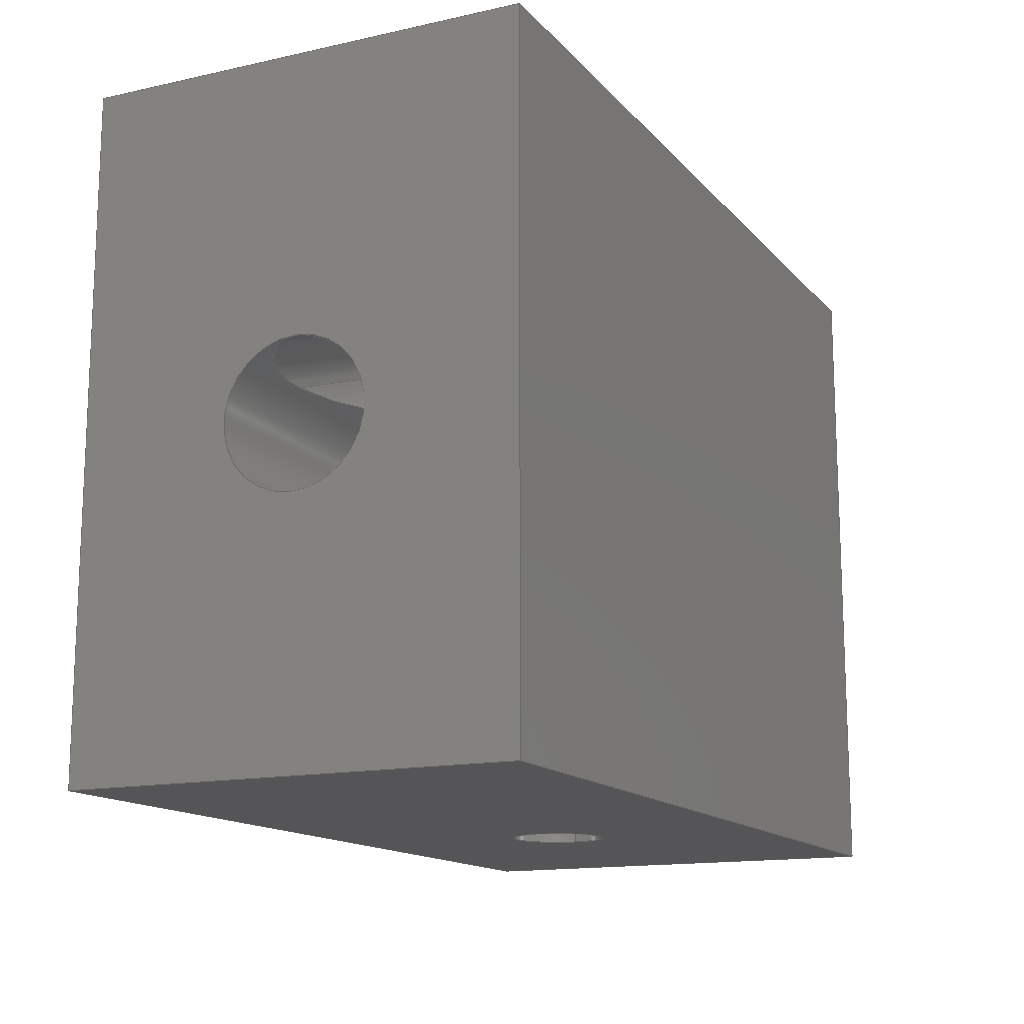
<metadata>
{"format":"step","ext":"step","renderer":"f3d","projection":"perspective","resolution":1024,"background":"white","views":[{"elev":-14.4,"azim":115.8,"up":"+Z"}]}
</metadata>
<code>
ISO-10303-21;
DATA;
#1=MECHANICAL_DESIGN_GEOMETRIC_PRESENTATION_REPRESENTATION('',(#4),#409);
#2=SHAPE_REPRESENTATION_RELATIONSHIP('SRR','None',#416,#3);
#3=ADVANCED_BREP_SHAPE_REPRESENTATION('',(#5),#408);
#4=STYLED_ITEM('',(#425),#5);
#5=MANIFOLD_SOLID_BREP('Body1',#193);
#6=PLANE('',#215);
#7=PLANE('',#216);
#8=PLANE('',#217);
#9=PLANE('',#218);
#10=PLANE('',#219);
#11=PLANE('',#220);
#12=ELLIPSE('',#213,6.14,2.1);
#13=ELLIPSE('',#214,2.235,2.1);
#14=FACE_BOUND('',#29,.T.);
#15=FACE_BOUND('',#32,.T.);
#16=FACE_BOUND('',#34,.T.);
#17=FACE_BOUND('',#37,.T.);
#18=FACE_OUTER_BOUND('',#27,.T.);
#19=FACE_OUTER_BOUND('',#28,.T.);
#20=FACE_OUTER_BOUND('',#30,.T.);
#21=FACE_OUTER_BOUND('',#31,.T.);
#22=FACE_OUTER_BOUND('',#33,.T.);
#23=FACE_OUTER_BOUND('',#35,.T.);
#24=FACE_OUTER_BOUND('',#36,.T.);
#25=FACE_OUTER_BOUND('',#38,.T.);
#26=FACE_OUTER_BOUND('',#39,.T.);
#27=EDGE_LOOP('',(#127,#128,#129,#130,#131));
#28=EDGE_LOOP('',(#132,#133,#134,#135,#136,#137,#138,#139,#140));
#29=EDGE_LOOP('',(#141,#142));
#30=EDGE_LOOP('',(#143,#144,#145,#146,#147,#148,#149));
#31=EDGE_LOOP('',(#150,#151,#152,#153,#154,#155));
#32=EDGE_LOOP('',(#156));
#33=EDGE_LOOP('',(#157,#158,#159,#160));
#34=EDGE_LOOP('',(#161));
#35=EDGE_LOOP('',(#162,#163,#164,#165,#166,#167));
#36=EDGE_LOOP('',(#168,#169,#170,#171));
#37=EDGE_LOOP('',(#172));
#38=EDGE_LOOP('',(#173,#174,#175,#176));
#39=EDGE_LOOP('',(#177,#178,#179,#180));
#40=B_SPLINE_CURVE_WITH_KNOTS('',3,(#275,#276,#277,#278,#279,#280,#281,
#282,#283,#284,#285,#286,#287,#288,#289,#290,#291,#292,#293,#294,#295,#296,
#297,#298,#299,#300),.UNSPECIFIED.,.F.,.F.,(4,2,2,2,2,2,2,2,2,2,2,2,4),
(0,0.08252,0.165,0.2468,0.3285,
0.4103,0.492,0.5745,0.6571,
0.7396,0.8221,0.9038,0.9856),
 .UNSPECIFIED.);
#41=B_SPLINE_CURVE_WITH_KNOTS('',3,(#301,#302,#303,#304,#305,#306,#307,
#308,#309,#310),.UNSPECIFIED.,.F.,.F.,(4,2,2,2,4),(0.9856,1.067,
1.149,1.232,1.314),.UNSPECIFIED.);
#42=B_SPLINE_CURVE_WITH_KNOTS('',3,(#317,#318,#319,#320,#321,#322,#323,
#324,#325,#326,#327,#328,#329,#330,#331,#332,#333,#334,#335,#336,#337,#338,
#339,#340),.UNSPECIFIED.,.F.,.F.,(4,2,2,2,2,2,2,2,2,2,2,4),(0.8478,
0.8689,0.8936,1.025,1.188,1.35,
1.675,1.837,1.999,2.088,2.133,
2.174),.UNSPECIFIED.);
#43=B_SPLINE_CURVE_WITH_KNOTS('',3,(#345,#346,#347,#348,#349,#350,#351,
#352,#353,#354,#355,#356,#357,#358),.UNSPECIFIED.,.F.,.F.,(4,2,2,2,2,2,
4),(0,0.3293,0.6586,0.7942,0.8192,
0.8443,0.8478),.UNSPECIFIED.);
#44=B_SPLINE_CURVE_WITH_KNOTS('',3,(#359,#360,#361,#362,#363,#364,#365,
#366,#367,#368,#369,#370,#371,#372),.UNSPECIFIED.,.F.,.F.,(4,2,2,2,2,2,
4),(2.174,2.177,2.248,2.32,
2.408,2.497,2.675),.UNSPECIFIED.);
#45=LINE('',#273,#62);
#46=LINE('',#315,#63);
#47=LINE('',#342,#64);
#48=LINE('',#378,#65);
#49=LINE('',#381,#66);
#50=LINE('',#383,#67);
#51=LINE('',#385,#68);
#52=LINE('',#387,#69);
#53=LINE('',#388,#70);
#54=LINE('',#392,#71);
#55=LINE('',#394,#72);
#56=LINE('',#396,#73);
#57=LINE('',#397,#74);
#58=LINE('',#399,#75);
#59=LINE('',#400,#76);
#60=LINE('',#402,#77);
#61=LINE('',#403,#78);
#62=VECTOR('',#227,2.1);
#63=VECTOR('',#232,3.25);
#64=VECTOR('',#233,3.25);
#65=VECTOR('',#242,2.1);
#66=VECTOR('',#245,10);
#67=VECTOR('',#246,10);
#68=VECTOR('',#247,10);
#69=VECTOR('',#248,10);
#70=VECTOR('',#249,10);
#71=VECTOR('',#252,10);
#72=VECTOR('',#253,10);
#73=VECTOR('',#254,10);
#74=VECTOR('',#255,10);
#75=VECTOR('',#258,10);
#76=VECTOR('',#259,10);
#77=VECTOR('',#262,10);
#78=VECTOR('',#263,10);
#79=CIRCLE('',#208,2.1);
#80=CIRCLE('',#210,3.25);
#81=CIRCLE('',#211,3.25);
#82=VERTEX_POINT('',#270);
#83=VERTEX_POINT('',#272);
#84=VERTEX_POINT('',#274);
#85=VERTEX_POINT('',#312);
#86=VERTEX_POINT('',#314);
#87=VERTEX_POINT('',#316);
#88=VERTEX_POINT('',#341);
#89=VERTEX_POINT('',#344);
#90=VERTEX_POINT('',#374);
#91=VERTEX_POINT('',#375);
#92=VERTEX_POINT('',#380);
#93=VERTEX_POINT('',#382);
#94=VERTEX_POINT('',#384);
#95=VERTEX_POINT('',#386);
#96=VERTEX_POINT('',#390);
#97=VERTEX_POINT('',#391);
#98=VERTEX_POINT('',#393);
#99=VERTEX_POINT('',#395);
#100=EDGE_CURVE('',#82,#82,#79,.T.);
#101=EDGE_CURVE('',#82,#83,#45,.T.);
#102=EDGE_CURVE('',#84,#83,#40,.T.);
#103=EDGE_CURVE('',#83,#84,#41,.T.);
#104=EDGE_CURVE('',#85,#85,#80,.T.);
#105=EDGE_CURVE('',#85,#86,#46,.T.);
#106=EDGE_CURVE('',#87,#86,#42,.T.);
#107=EDGE_CURVE('',#87,#88,#47,.T.);
#108=EDGE_CURVE('',#88,#88,#81,.T.);
#109=EDGE_CURVE('',#89,#87,#43,.T.);
#110=EDGE_CURVE('',#86,#89,#44,.T.);
#111=EDGE_CURVE('',#90,#91,#12,.T.);
#112=EDGE_CURVE('',#91,#90,#13,.T.);
#113=EDGE_CURVE('',#91,#89,#48,.T.);
#114=EDGE_CURVE('',#90,#92,#49,.T.);
#115=EDGE_CURVE('',#93,#92,#50,.T.);
#116=EDGE_CURVE('',#94,#93,#51,.T.);
#117=EDGE_CURVE('',#95,#94,#52,.T.);
#118=EDGE_CURVE('',#95,#91,#53,.T.);
#119=EDGE_CURVE('',#96,#97,#54,.T.);
#120=EDGE_CURVE('',#96,#98,#55,.T.);
#121=EDGE_CURVE('',#99,#98,#56,.T.);
#122=EDGE_CURVE('',#97,#99,#57,.T.);
#123=EDGE_CURVE('',#97,#95,#58,.T.);
#124=EDGE_CURVE('',#92,#99,#59,.T.);
#125=EDGE_CURVE('',#94,#96,#60,.T.);
#126=EDGE_CURVE('',#98,#93,#61,.T.);
#127=ORIENTED_EDGE('',*,*,#100,.F.);
#128=ORIENTED_EDGE('',*,*,#101,.T.);
#129=ORIENTED_EDGE('',*,*,#102,.F.);
#130=ORIENTED_EDGE('',*,*,#103,.F.);
#131=ORIENTED_EDGE('',*,*,#101,.F.);
#132=ORIENTED_EDGE('',*,*,#104,.F.);
#133=ORIENTED_EDGE('',*,*,#105,.T.);
#134=ORIENTED_EDGE('',*,*,#106,.F.);
#135=ORIENTED_EDGE('',*,*,#107,.T.);
#136=ORIENTED_EDGE('',*,*,#108,.F.);
#137=ORIENTED_EDGE('',*,*,#107,.F.);
#138=ORIENTED_EDGE('',*,*,#109,.F.);
#139=ORIENTED_EDGE('',*,*,#110,.F.);
#140=ORIENTED_EDGE('',*,*,#105,.F.);
#141=ORIENTED_EDGE('',*,*,#102,.T.);
#142=ORIENTED_EDGE('',*,*,#103,.T.);
#143=ORIENTED_EDGE('',*,*,#111,.F.);
#144=ORIENTED_EDGE('',*,*,#112,.F.);
#145=ORIENTED_EDGE('',*,*,#113,.T.);
#146=ORIENTED_EDGE('',*,*,#109,.T.);
#147=ORIENTED_EDGE('',*,*,#106,.T.);
#148=ORIENTED_EDGE('',*,*,#110,.T.);
#149=ORIENTED_EDGE('',*,*,#113,.F.);
#150=ORIENTED_EDGE('',*,*,#112,.T.);
#151=ORIENTED_EDGE('',*,*,#114,.T.);
#152=ORIENTED_EDGE('',*,*,#115,.F.);
#153=ORIENTED_EDGE('',*,*,#116,.F.);
#154=ORIENTED_EDGE('',*,*,#117,.F.);
#155=ORIENTED_EDGE('',*,*,#118,.T.);
#156=ORIENTED_EDGE('',*,*,#108,.T.);
#157=ORIENTED_EDGE('',*,*,#119,.F.);
#158=ORIENTED_EDGE('',*,*,#120,.T.);
#159=ORIENTED_EDGE('',*,*,#121,.F.);
#160=ORIENTED_EDGE('',*,*,#122,.F.);
#161=ORIENTED_EDGE('',*,*,#104,.T.);
#162=ORIENTED_EDGE('',*,*,#111,.T.);
#163=ORIENTED_EDGE('',*,*,#118,.F.);
#164=ORIENTED_EDGE('',*,*,#123,.F.);
#165=ORIENTED_EDGE('',*,*,#122,.T.);
#166=ORIENTED_EDGE('',*,*,#124,.F.);
#167=ORIENTED_EDGE('',*,*,#114,.F.);
#168=ORIENTED_EDGE('',*,*,#125,.F.);
#169=ORIENTED_EDGE('',*,*,#116,.T.);
#170=ORIENTED_EDGE('',*,*,#126,.F.);
#171=ORIENTED_EDGE('',*,*,#120,.F.);
#172=ORIENTED_EDGE('',*,*,#100,.T.);
#173=ORIENTED_EDGE('',*,*,#126,.T.);
#174=ORIENTED_EDGE('',*,*,#115,.T.);
#175=ORIENTED_EDGE('',*,*,#124,.T.);
#176=ORIENTED_EDGE('',*,*,#121,.T.);
#177=ORIENTED_EDGE('',*,*,#125,.T.);
#178=ORIENTED_EDGE('',*,*,#119,.T.);
#179=ORIENTED_EDGE('',*,*,#123,.T.);
#180=ORIENTED_EDGE('',*,*,#117,.T.);
#181=CYLINDRICAL_SURFACE('',#207,2.1);
#182=CYLINDRICAL_SURFACE('',#209,3.25);
#183=CYLINDRICAL_SURFACE('',#212,2.1);
#184=ADVANCED_FACE('',(#18),#181,.F.);
#185=ADVANCED_FACE('',(#19,#14),#182,.F.);
#186=ADVANCED_FACE('',(#20),#183,.F.);
#187=ADVANCED_FACE('',(#21,#15),#6,.T.);
#188=ADVANCED_FACE('',(#22,#16),#7,.T.);
#189=ADVANCED_FACE('',(#23),#8,.T.);
#190=ADVANCED_FACE('',(#24,#17),#9,.T.);
#191=ADVANCED_FACE('',(#25),#10,.T.);
#192=ADVANCED_FACE('',(#26),#11,.F.);
#193=CLOSED_SHELL('',(#184,#185,#186,#187,#188,#189,#190,#191,#192));
#194=DERIVED_UNIT_ELEMENT(#196,1);
#195=DERIVED_UNIT_ELEMENT(#411,-3);
#196=(
MASS_UNIT()
NAMED_UNIT(*)
SI_UNIT(.KILO.,.GRAM.)
);
#197=DERIVED_UNIT((#194,#195));
#198=MEASURE_REPRESENTATION_ITEM('density measure',
POSITIVE_RATIO_MEASURE(7850),#197);
#199=PROPERTY_DEFINITION_REPRESENTATION(#204,#201);
#200=PROPERTY_DEFINITION_REPRESENTATION(#205,#202);
#201=REPRESENTATION('material name',(#203),#408);
#202=REPRESENTATION('density',(#198),#408);
#203=DESCRIPTIVE_REPRESENTATION_ITEM('Steel','Steel');
#204=PROPERTY_DEFINITION('material property','material name',#418);
#205=PROPERTY_DEFINITION('material property','density of part',#418);
#206=AXIS2_PLACEMENT_3D('',#268,#221,#222);
#207=AXIS2_PLACEMENT_3D('',#269,#223,#224);
#208=AXIS2_PLACEMENT_3D('',#271,#225,#226);
#209=AXIS2_PLACEMENT_3D('',#311,#228,#229);
#210=AXIS2_PLACEMENT_3D('',#313,#230,#231);
#211=AXIS2_PLACEMENT_3D('',#343,#234,#235);
#212=AXIS2_PLACEMENT_3D('',#373,#236,#237);
#213=AXIS2_PLACEMENT_3D('',#376,#238,#239);
#214=AXIS2_PLACEMENT_3D('',#377,#240,#241);
#215=AXIS2_PLACEMENT_3D('',#379,#243,#244);
#216=AXIS2_PLACEMENT_3D('',#389,#250,#251);
#217=AXIS2_PLACEMENT_3D('',#398,#256,#257);
#218=AXIS2_PLACEMENT_3D('',#401,#260,#261);
#219=AXIS2_PLACEMENT_3D('',#404,#264,#265);
#220=AXIS2_PLACEMENT_3D('',#405,#266,#267);
#221=DIRECTION('axis',(0,0,1));
#222=DIRECTION('refdir',(1,0,0));
#223=DIRECTION('center_axis',(0,0,1));
#224=DIRECTION('ref_axis',(1,0,0));
#225=DIRECTION('center_axis',(0,0,1));
#226=DIRECTION('ref_axis',(1,0,0));
#227=DIRECTION('',(0,0,1));
#228=DIRECTION('center_axis',(-1,0,0));
#229=DIRECTION('ref_axis',(0,0,-1));
#230=DIRECTION('center_axis',(-1,0,-4.109e-33));
#231=DIRECTION('ref_axis',(0,0,-1));
#232=DIRECTION('',(-1,0,0));
#233=DIRECTION('',(-1,0,0));
#234=DIRECTION('center_axis',(1,0,0));
#235=DIRECTION('ref_axis',(0,0,-1));
#236=DIRECTION('center_axis',(0.9397,0,-0.342));
#237=DIRECTION('ref_axis',(0,1,0));
#238=DIRECTION('center_axis',(0,0,-1));
#239=DIRECTION('ref_axis',(1,0,4.52e-17));
#240=DIRECTION('center_axis',(1,0,0));
#241=DIRECTION('ref_axis',(0,0,1));
#242=DIRECTION('',(0.9397,0,-0.342));
#243=DIRECTION('center_axis',(-1,0,0));
#244=DIRECTION('ref_axis',(0,0,1));
#245=DIRECTION('',(0,1,0));
#246=DIRECTION('',(0,0,1));
#247=DIRECTION('',(0,1,0));
#248=DIRECTION('',(0,0,-1));
#249=DIRECTION('',(0,1,0));
#250=DIRECTION('center_axis',(1,0,4.109e-33));
#251=DIRECTION('ref_axis',(4.109e-33,0,-1));
#252=DIRECTION('',(-4.109e-33,0,1));
#253=DIRECTION('',(0,1,0));
#254=DIRECTION('',(4.109e-33,0,-1));
#255=DIRECTION('',(0,1,0));
#256=DIRECTION('center_axis',(0,0,1));
#257=DIRECTION('ref_axis',(1,0,0));
#258=DIRECTION('',(-1,0,0));
#259=DIRECTION('',(1,0,0));
#260=DIRECTION('center_axis',(0,0,-1));
#261=DIRECTION('ref_axis',(-1,0,0));
#262=DIRECTION('',(1,0,0));
#263=DIRECTION('',(-1,0,0));
#264=DIRECTION('center_axis',(0,1,0));
#265=DIRECTION('ref_axis',(0,0,1));
#266=DIRECTION('center_axis',(0,1,0));
#267=DIRECTION('ref_axis',(1,0,0));
#268=CARTESIAN_POINT('',(0,0,0));
#269=CARTESIAN_POINT('Origin',(-25,10.04,-30));
#270=CARTESIAN_POINT('',(-27.1,10.04,-30));
#271=CARTESIAN_POINT('Origin',(-25,10.04,-30));
#272=CARTESIAN_POINT('',(-27.1,10.04,-18.81));
#273=CARTESIAN_POINT('',(-27.1,10.04,-30));
#274=CARTESIAN_POINT('',(-25,12.14,-18.04));
#275=CARTESIAN_POINT('Ctrl Pts',(-25,12.14,-18.04));
#276=CARTESIAN_POINT('Ctrl Pts',(-24.72,12.14,-18.04));
#277=CARTESIAN_POINT('Ctrl Pts',(-24.44,12.08,-18.09));
#278=CARTESIAN_POINT('Ctrl Pts',(-23.93,11.86,-18.25));
#279=CARTESIAN_POINT('Ctrl Pts',(-23.7,11.7,-18.36));
#280=CARTESIAN_POINT('Ctrl Pts',(-23.33,11.34,-18.54));
#281=CARTESIAN_POINT('Ctrl Pts',(-23.17,11.11,-18.64));
#282=CARTESIAN_POINT('Ctrl Pts',(-22.96,10.59,-18.77));
#283=CARTESIAN_POINT('Ctrl Pts',(-22.9,10.31,-18.81));
#284=CARTESIAN_POINT('Ctrl Pts',(-22.9,9.763,-18.81));
#285=CARTESIAN_POINT('Ctrl Pts',(-22.96,9.477,-18.77));
#286=CARTESIAN_POINT('Ctrl Pts',(-23.17,8.962,-18.64));
#287=CARTESIAN_POINT('Ctrl Pts',(-23.33,8.731,-18.54));
#288=CARTESIAN_POINT('Ctrl Pts',(-23.7,8.367,-18.36));
#289=CARTESIAN_POINT('Ctrl Pts',(-23.93,8.208,-18.25));
#290=CARTESIAN_POINT('Ctrl Pts',(-24.44,7.992,-18.09));
#291=CARTESIAN_POINT('Ctrl Pts',(-24.72,7.935,-18.04));
#292=CARTESIAN_POINT('Ctrl Pts',(-25.28,7.935,-18.04));
#293=CARTESIAN_POINT('Ctrl Pts',(-25.56,7.992,-18.09));
#294=CARTESIAN_POINT('Ctrl Pts',(-26.07,8.208,-18.25));
#295=CARTESIAN_POINT('Ctrl Pts',(-26.3,8.367,-18.36));
#296=CARTESIAN_POINT('Ctrl Pts',(-26.67,8.731,-18.54));
#297=CARTESIAN_POINT('Ctrl Pts',(-26.83,8.962,-18.64));
#298=CARTESIAN_POINT('Ctrl Pts',(-27.04,9.477,-18.77));
#299=CARTESIAN_POINT('Ctrl Pts',(-27.1,9.763,-18.81));
#300=CARTESIAN_POINT('Ctrl Pts',(-27.1,10.04,-18.81));
#301=CARTESIAN_POINT('Ctrl Pts',(-27.1,10.04,-18.81));
#302=CARTESIAN_POINT('Ctrl Pts',(-27.1,10.31,-18.81));
#303=CARTESIAN_POINT('Ctrl Pts',(-27.04,10.59,-18.77));
#304=CARTESIAN_POINT('Ctrl Pts',(-26.83,11.11,-18.64));
#305=CARTESIAN_POINT('Ctrl Pts',(-26.67,11.34,-18.54));
#306=CARTESIAN_POINT('Ctrl Pts',(-26.3,11.7,-18.36));
#307=CARTESIAN_POINT('Ctrl Pts',(-26.07,11.86,-18.25));
#308=CARTESIAN_POINT('Ctrl Pts',(-25.56,12.08,-18.09));
#309=CARTESIAN_POINT('Ctrl Pts',(-25.28,12.14,-18.04));
#310=CARTESIAN_POINT('Ctrl Pts',(-25,12.14,-18.04));
#311=CARTESIAN_POINT('Origin',(0,10.04,-15.56));
#312=CARTESIAN_POINT('',(0,10.04,-12.31));
#313=CARTESIAN_POINT('Origin',(0,10.04,-15.56));
#314=CARTESIAN_POINT('',(-0.04269,10.04,-12.31));
#315=CARTESIAN_POINT('',(0,10.04,-12.31));
#316=CARTESIAN_POINT('',(-12.32,10.04,-12.31));
#317=CARTESIAN_POINT('Ctrl Pts',(-12.32,10.04,-12.31));
#318=CARTESIAN_POINT('Ctrl Pts',(-12.32,10.11,-12.31));
#319=CARTESIAN_POINT('Ctrl Pts',(-12.3,10.18,-12.31));
#320=CARTESIAN_POINT('Ctrl Pts',(-12.22,10.32,-12.32));
#321=CARTESIAN_POINT('Ctrl Pts',(-12.17,10.39,-12.33));
#322=CARTESIAN_POINT('Ctrl Pts',(-11.8,10.76,-12.37));
#323=CARTESIAN_POINT('Ctrl Pts',(-11.32,10.96,-12.44));
#324=CARTESIAN_POINT('Ctrl Pts',(-10.4,11.29,-12.55));
#325=CARTESIAN_POINT('Ctrl Pts',(-9.859,11.43,-12.62));
#326=CARTESIAN_POINT('Ctrl Pts',(-8.738,11.67,-12.75));
#327=CARTESIAN_POINT('Ctrl Pts',(-8.16,11.77,-12.81));
#328=CARTESIAN_POINT('Ctrl Pts',(-6.411,12.01,-12.97));
#329=CARTESIAN_POINT('Ctrl Pts',(-5.231,12.1,-13.05));
#330=CARTESIAN_POINT('Ctrl Pts',(-3.608,12.1,-13.05));
#331=CARTESIAN_POINT('Ctrl Pts',(-3.016,12.08,-13.03));
#332=CARTESIAN_POINT('Ctrl Pts',(-1.882,11.91,-12.9));
#333=CARTESIAN_POINT('Ctrl Pts',(-1.341,11.77,-12.79));
#334=CARTESIAN_POINT('Ctrl Pts',(-0.6615,11.33,-12.57));
#335=CARTESIAN_POINT('Ctrl Pts',(-0.4382,11.12,-12.48));
#336=CARTESIAN_POINT('Ctrl Pts',(-0.2099,10.73,-12.38));
#337=CARTESIAN_POINT('Ctrl Pts',(-0.1504,10.59,-12.35));
#338=CARTESIAN_POINT('Ctrl Pts',(-0.07155,10.31,-12.32));
#339=CARTESIAN_POINT('Ctrl Pts',(-0.04937,10.17,-12.31));
#340=CARTESIAN_POINT('Ctrl Pts',(-0.04269,10.04,-12.31));
#341=CARTESIAN_POINT('',(-40,10.04,-12.31));
#342=CARTESIAN_POINT('',(0,10.04,-12.31));
#343=CARTESIAN_POINT('Origin',(-40,10.04,-15.56));
#344=CARTESIAN_POINT('',(-3.985,7.9,-13.11));
#345=CARTESIAN_POINT('Ctrl Pts',(-3.985,7.9,-13.11));
#346=CARTESIAN_POINT('Ctrl Pts',(-5.082,7.9,-13.11));
#347=CARTESIAN_POINT('Ctrl Pts',(-6.277,7.993,-13.02));
#348=CARTESIAN_POINT('Ctrl Pts',(-8.639,8.314,-12.79));
#349=CARTESIAN_POINT('Ctrl Pts',(-9.808,8.533,-12.65));
#350=CARTESIAN_POINT('Ctrl Pts',(-11.26,9.044,-12.46));
#351=CARTESIAN_POINT('Ctrl Pts',(-11.76,9.243,-12.39));
#352=CARTESIAN_POINT('Ctrl Pts',(-12.14,9.611,-12.34));
#353=CARTESIAN_POINT('Ctrl Pts',(-12.2,9.68,-12.33));
#354=CARTESIAN_POINT('Ctrl Pts',(-12.29,9.832,-12.31));
#355=CARTESIAN_POINT('Ctrl Pts',(-12.32,9.917,-12.31));
#356=CARTESIAN_POINT('Ctrl Pts',(-12.32,10.01,-12.31));
#357=CARTESIAN_POINT('Ctrl Pts',(-12.32,10.02,-12.31));
#358=CARTESIAN_POINT('Ctrl Pts',(-12.32,10.04,-12.31));
#359=CARTESIAN_POINT('Ctrl Pts',(-0.04269,10.04,-12.31));
#360=CARTESIAN_POINT('Ctrl Pts',(-0.04212,10.02,-12.31));
#361=CARTESIAN_POINT('Ctrl Pts',(-0.04166,10.01,-12.31));
#362=CARTESIAN_POINT('Ctrl Pts',(-0.03428,9.763,-12.31));
#363=CARTESIAN_POINT('Ctrl Pts',(-0.07546,9.512,-12.34));
#364=CARTESIAN_POINT('Ctrl Pts',(-0.2593,9.06,-12.45));
#365=CARTESIAN_POINT('Ctrl Pts',(-0.4032,8.859,-12.52));
#366=CARTESIAN_POINT('Ctrl Pts',(-0.7742,8.509,-12.68));
#367=CARTESIAN_POINT('Ctrl Pts',(-1.017,8.37,-12.76));
#368=CARTESIAN_POINT('Ctrl Pts',(-1.551,8.158,-12.9));
#369=CARTESIAN_POINT('Ctrl Pts',(-1.841,8.085,-12.96));
#370=CARTESIAN_POINT('Ctrl Pts',(-2.746,7.926,-13.08));
#371=CARTESIAN_POINT('Ctrl Pts',(-3.393,7.9,-13.11));
#372=CARTESIAN_POINT('Ctrl Pts',(-3.985,7.9,-13.11));
#373=CARTESIAN_POINT('Origin',(-40,10,0));
#374=CARTESIAN_POINT('',(-40,12.1,0));
#375=CARTESIAN_POINT('',(-40,7.9,0));
#376=CARTESIAN_POINT('Origin',(-40,10,0));
#377=CARTESIAN_POINT('Origin',(-40,10,0));
#378=CARTESIAN_POINT('',(-40,7.9,-2.417e-16));
#379=CARTESIAN_POINT('Origin',(-40,0,-30));
#380=CARTESIAN_POINT('',(-40,20,0));
#381=CARTESIAN_POINT('',(-40,0,0));
#382=CARTESIAN_POINT('',(-40,20,-30));
#383=CARTESIAN_POINT('',(-40,20,0));
#384=CARTESIAN_POINT('',(-40,0,-30));
#385=CARTESIAN_POINT('',(-40,0,-30));
#386=CARTESIAN_POINT('',(-40,0,0));
#387=CARTESIAN_POINT('',(-40,0,0));
#388=CARTESIAN_POINT('',(-40,0,0));
#389=CARTESIAN_POINT('Origin',(0,0,0));
#390=CARTESIAN_POINT('',(1.233e-31,0,-30));
#391=CARTESIAN_POINT('',(0,0,0));
#392=CARTESIAN_POINT('',(1.233e-31,0,-30));
#393=CARTESIAN_POINT('',(0,20,-30));
#394=CARTESIAN_POINT('',(1.233e-31,0,-30));
#395=CARTESIAN_POINT('',(0,20,0));
#396=CARTESIAN_POINT('',(1.233e-31,20,-30));
#397=CARTESIAN_POINT('',(0,0,0));
#398=CARTESIAN_POINT('Origin',(-40,0,0));
#399=CARTESIAN_POINT('',(0,0,0));
#400=CARTESIAN_POINT('',(0,20,0));
#401=CARTESIAN_POINT('Origin',(0,0,-30));
#402=CARTESIAN_POINT('',(-40,0,-30));
#403=CARTESIAN_POINT('',(-40,20,-30));
#404=CARTESIAN_POINT('Origin',(-20,20,-15));
#405=CARTESIAN_POINT('Origin',(-20,0,-15));
#406=UNCERTAINTY_MEASURE_WITH_UNIT(LENGTH_MEASURE(0.01),#410,
'DISTANCE_ACCURACY_VALUE',
'Maximum model space distance between geometric entities at asserted c
onnectivities');
#407=UNCERTAINTY_MEASURE_WITH_UNIT(LENGTH_MEASURE(0.01),#410,
'DISTANCE_ACCURACY_VALUE',
'Maximum model space distance between geometric entities at asserted c
onnectivities');
#408=(
GEOMETRIC_REPRESENTATION_CONTEXT(3)
GLOBAL_UNCERTAINTY_ASSIGNED_CONTEXT((#406))
GLOBAL_UNIT_ASSIGNED_CONTEXT((#410,#412,#413))
REPRESENTATION_CONTEXT('','3D')
);
#409=(
GEOMETRIC_REPRESENTATION_CONTEXT(3)
GLOBAL_UNCERTAINTY_ASSIGNED_CONTEXT((#407))
GLOBAL_UNIT_ASSIGNED_CONTEXT((#410,#412,#413))
REPRESENTATION_CONTEXT('','3D')
);
#410=(
LENGTH_UNIT()
NAMED_UNIT(*)
SI_UNIT(.MILLI.,.METRE.)
);
#411=(
LENGTH_UNIT()
NAMED_UNIT(*)
SI_UNIT($,.METRE.)
);
#412=(
NAMED_UNIT(*)
PLANE_ANGLE_UNIT()
SI_UNIT($,.RADIAN.)
);
#413=(
NAMED_UNIT(*)
SI_UNIT($,.STERADIAN.)
SOLID_ANGLE_UNIT()
);
#414=SHAPE_DEFINITION_REPRESENTATION(#415,#416);
#415=PRODUCT_DEFINITION_SHAPE('',$,#418);
#416=SHAPE_REPRESENTATION('',(#206),#408);
#417=PRODUCT_DEFINITION_CONTEXT('part definition',#422,'design');
#418=PRODUCT_DEFINITION('JIG','JIG v2',#419,#417);
#419=PRODUCT_DEFINITION_FORMATION('',$,#424);
#420=PRODUCT_RELATED_PRODUCT_CATEGORY('JIG v2','JIG v2',(#424));
#421=APPLICATION_PROTOCOL_DEFINITION('international standard',
'automotive_design',2009,#422);
#422=APPLICATION_CONTEXT(
'Core Data for Automotive Mechanical Design Process');
#423=PRODUCT_CONTEXT('part definition',#422,'mechanical');
#424=PRODUCT('JIG','JIG v2',$,(#423));
#425=PRESENTATION_STYLE_ASSIGNMENT((#426));
#426=SURFACE_STYLE_USAGE(.BOTH.,#427);
#427=SURFACE_SIDE_STYLE('',(#428));
#428=SURFACE_STYLE_FILL_AREA(#429);
#429=FILL_AREA_STYLE('Steel - Satin',(#430));
#430=FILL_AREA_STYLE_COLOUR('Steel - Satin',#431);
#431=COLOUR_RGB('Steel - Satin',0.6275,0.6275,0.6275);
ENDSEC;
END-ISO-10303-21;

</code>
